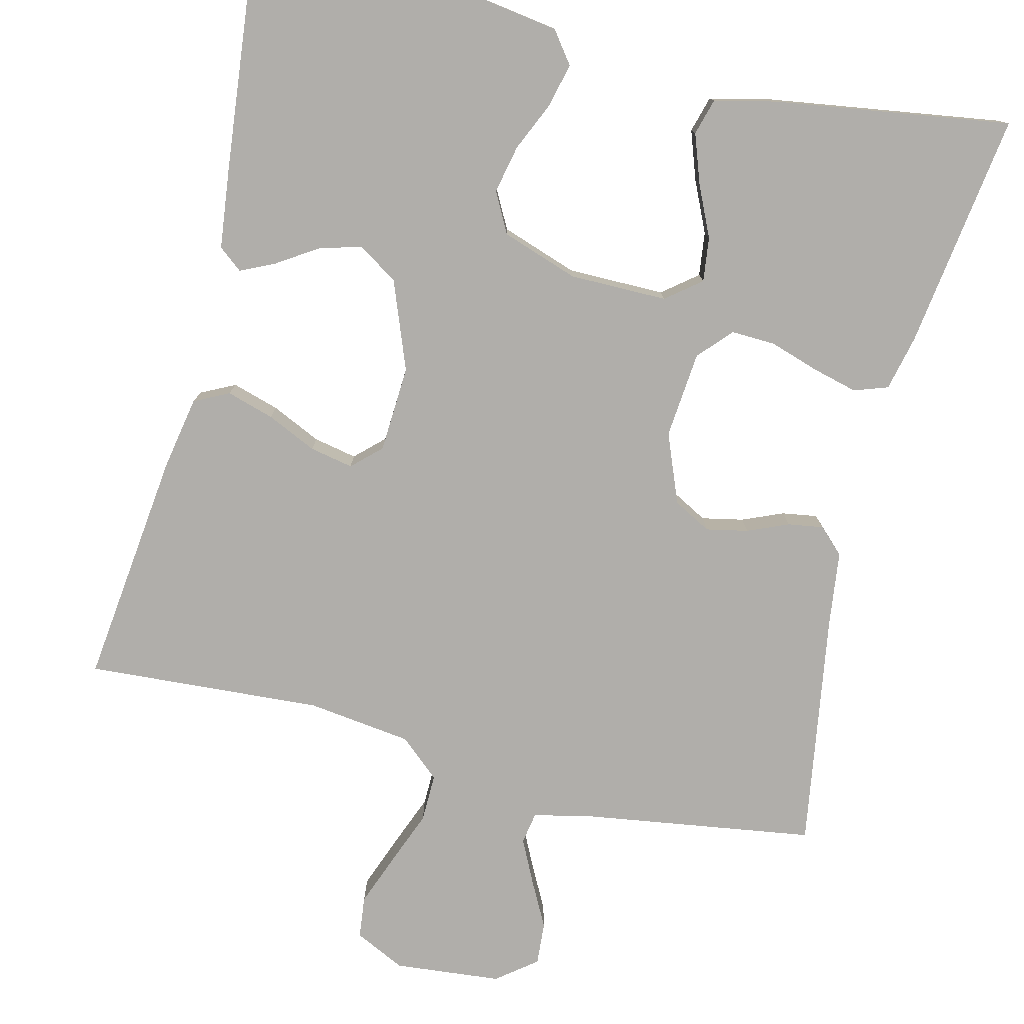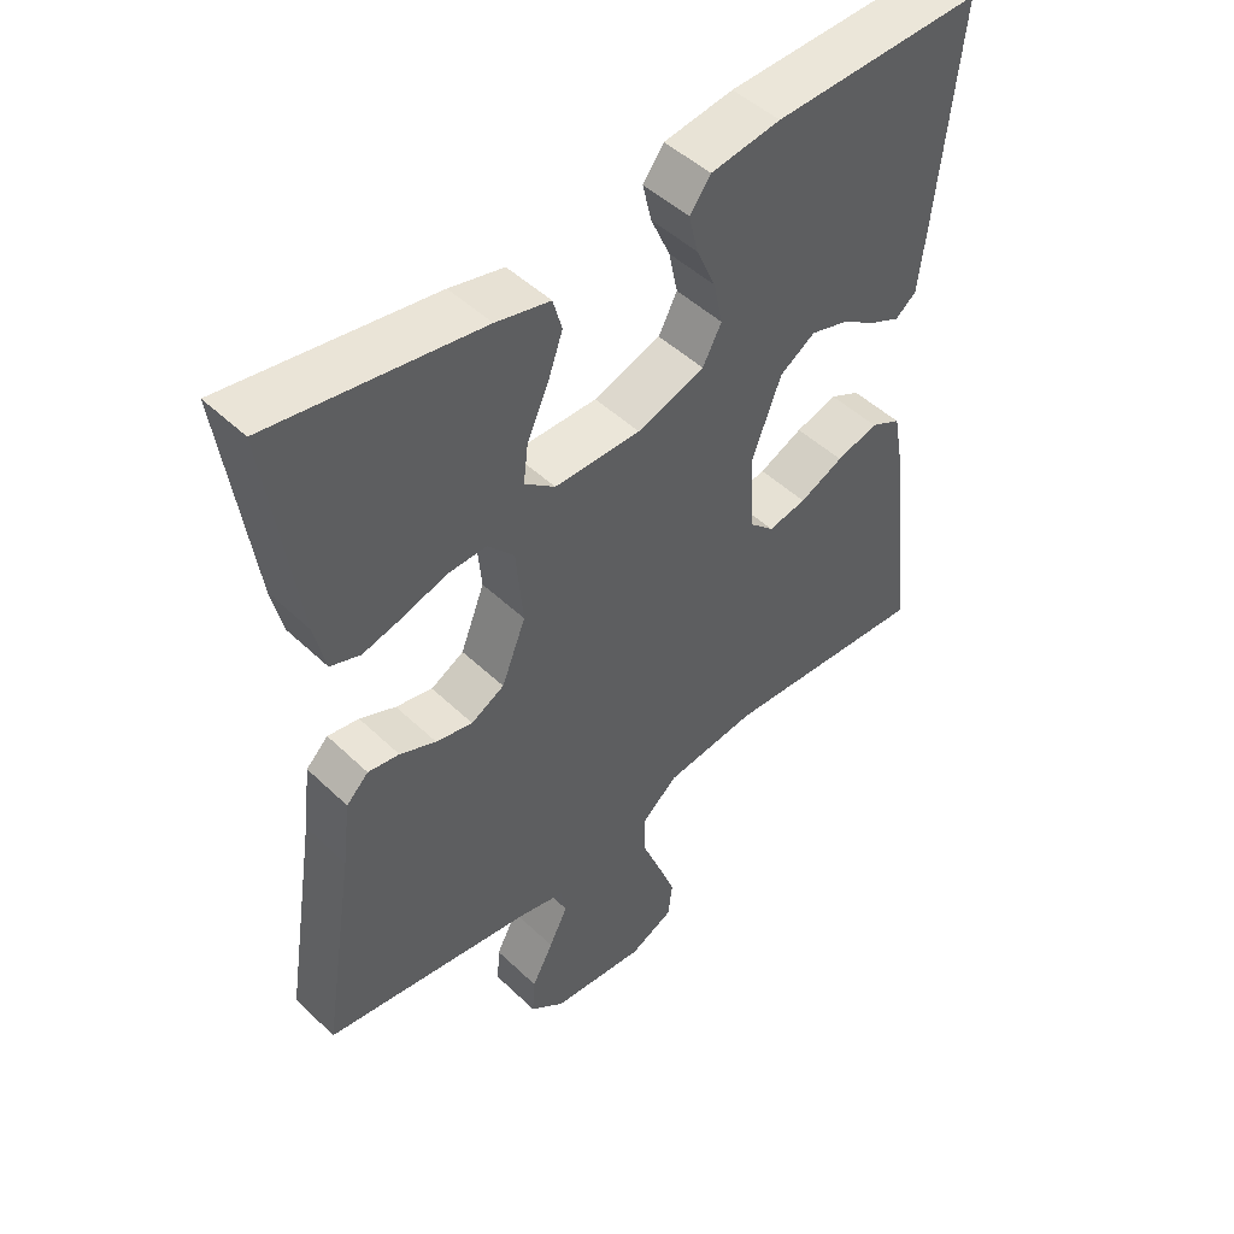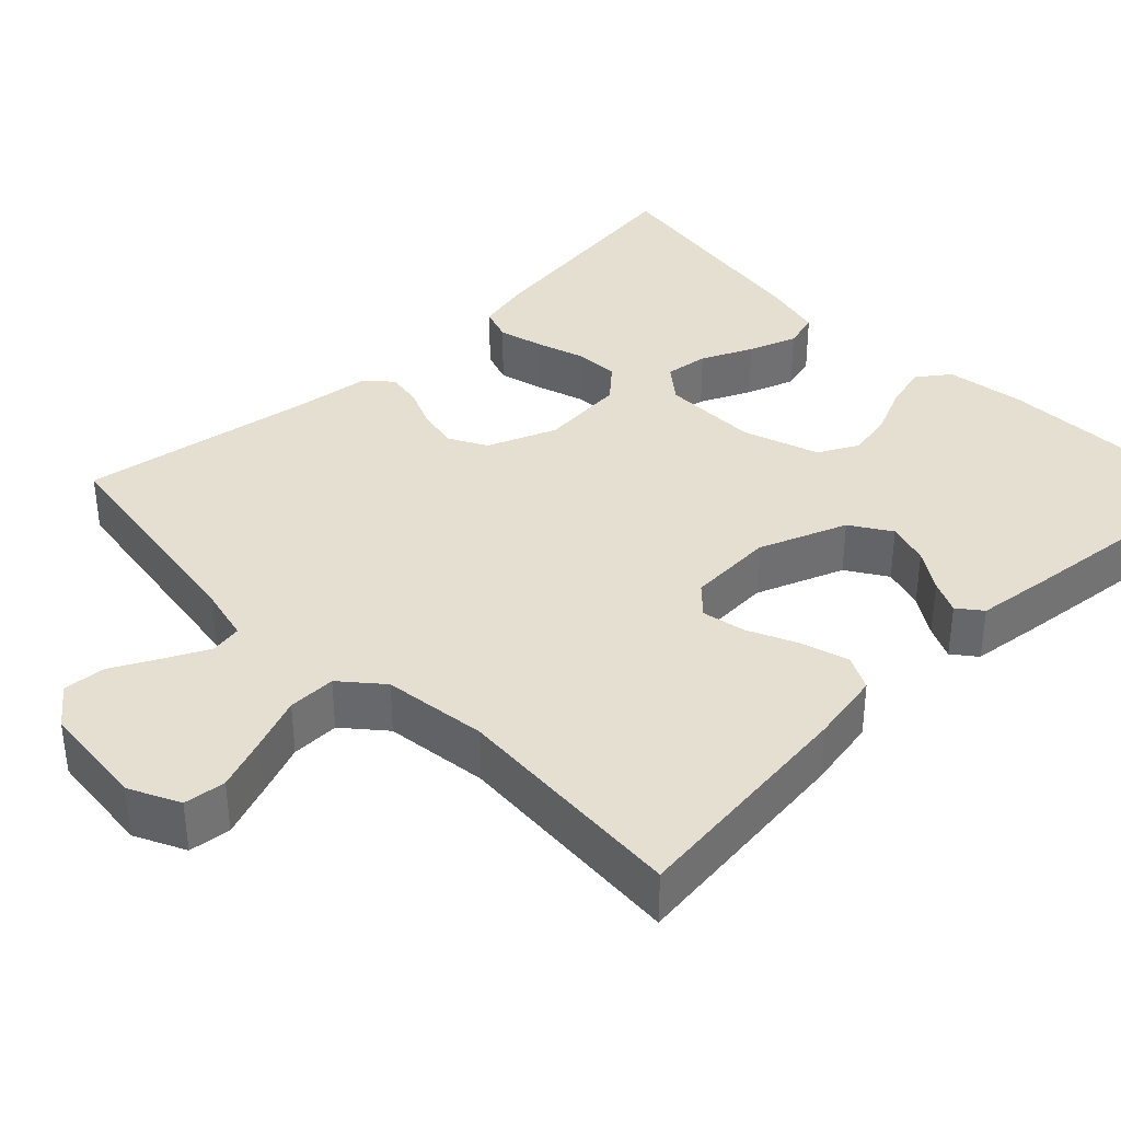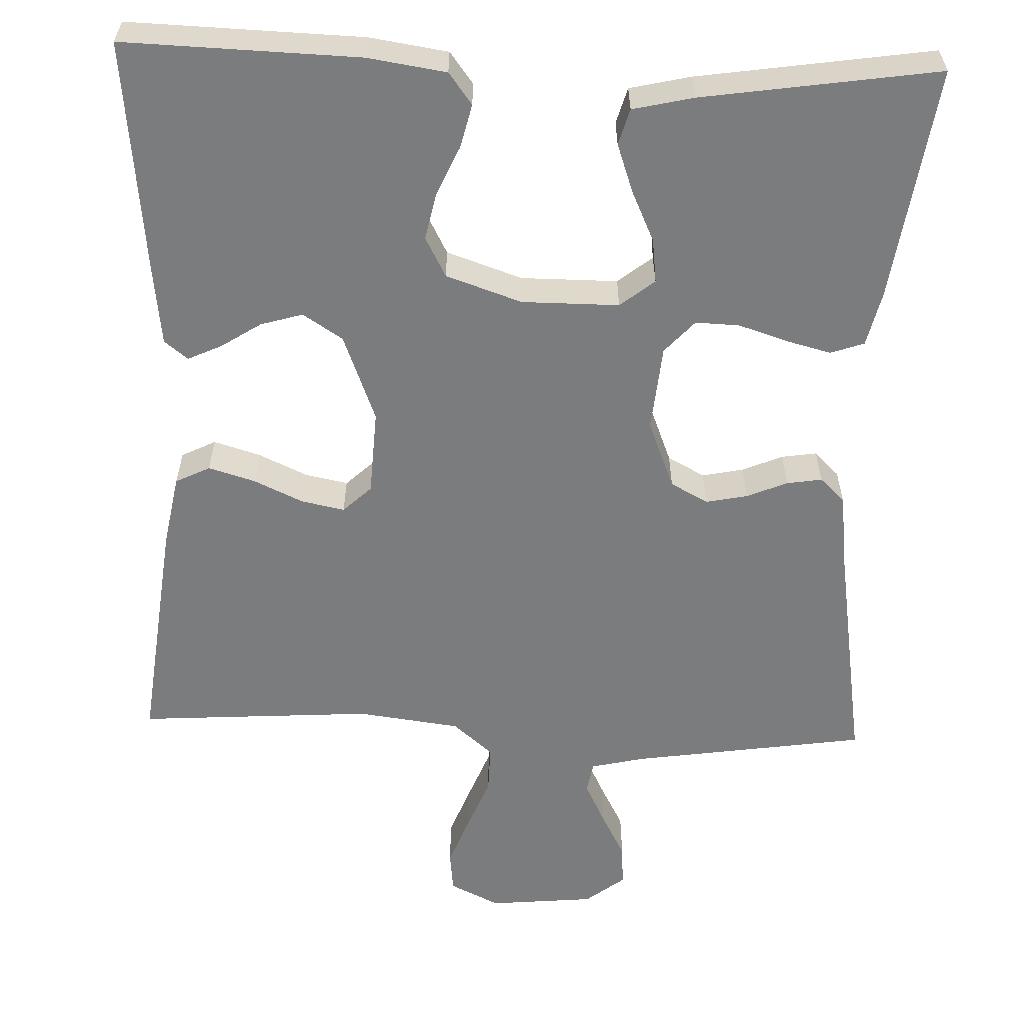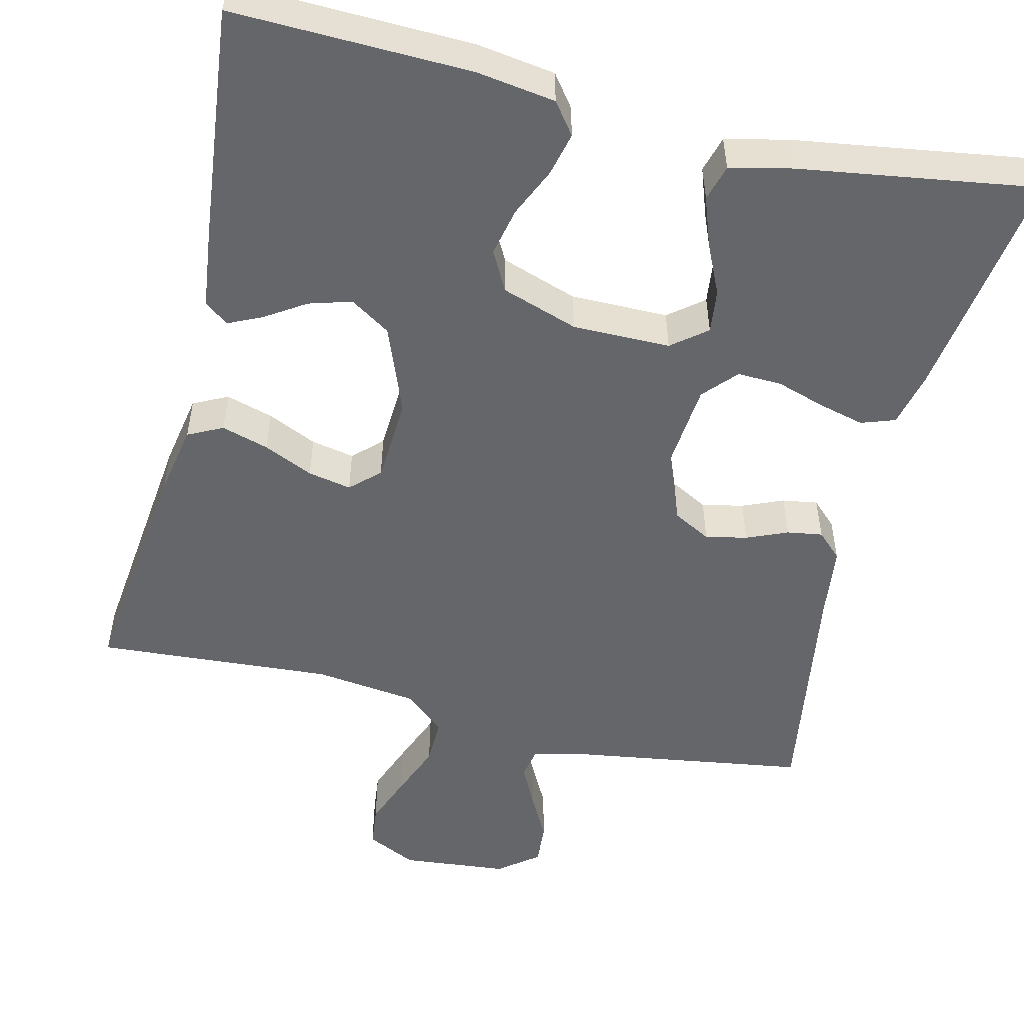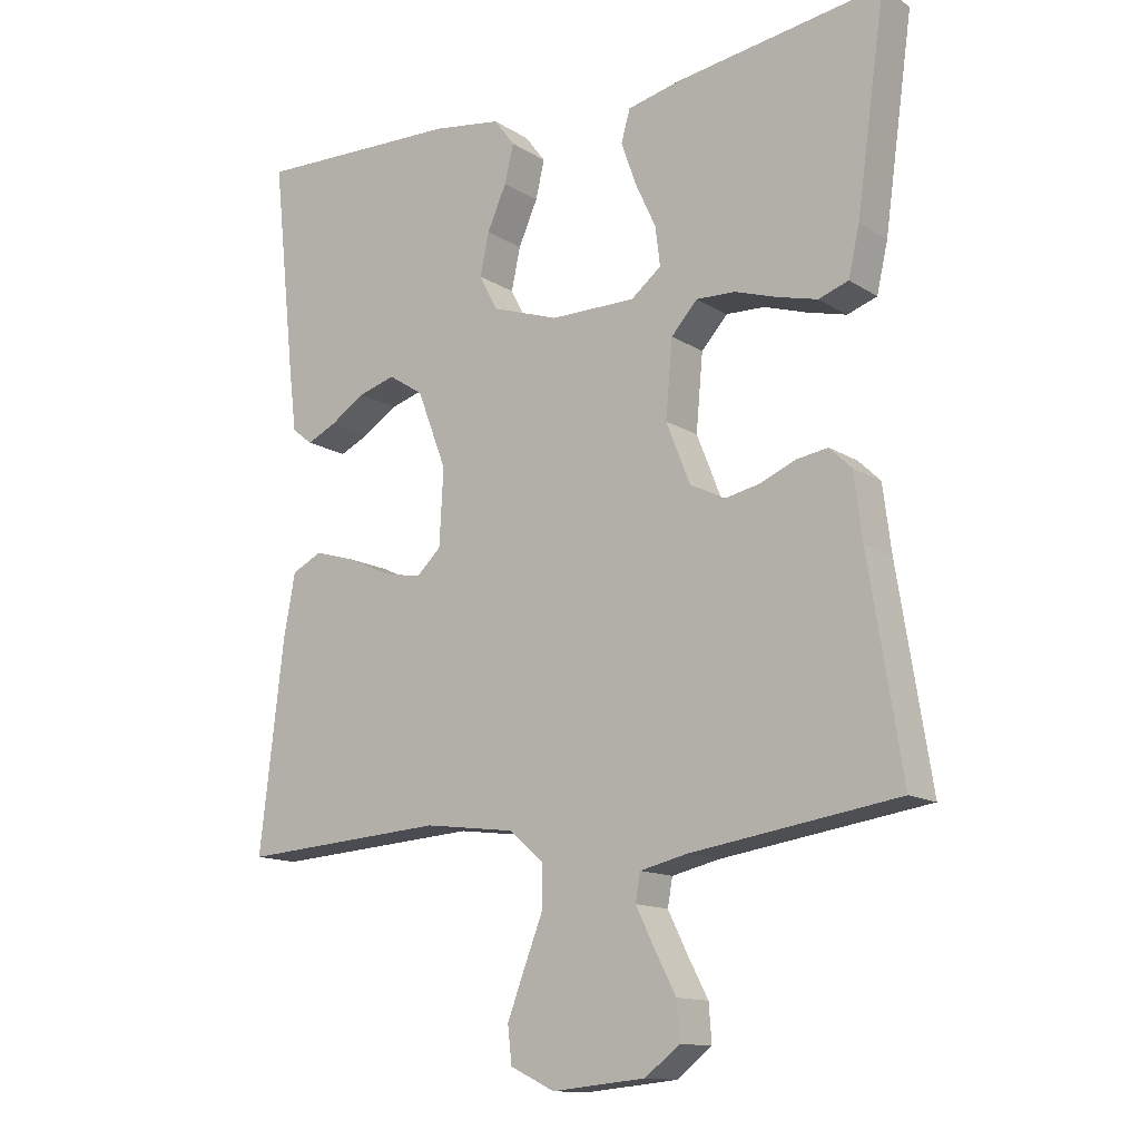
<metadata>
{"format":"obj","ext":"obj","renderer":"f3d","projection":"perspective","resolution":1024,"background":"white","views":[{"elev":-77.8,"azim":-13.8,"up":"+Y"},{"elev":48.2,"azim":136.7,"up":"+Z"},{"elev":36.8,"azim":-134.1,"up":"+Y"},{"elev":-58.7,"azim":-2.1,"up":"+Y"},{"elev":-51.8,"azim":-13.5,"up":"+Y"},{"elev":-13.4,"azim":36.1,"up":"+Z"}]}
</metadata>
<code>
v 0.5 0.07 0.5
v 0.458 0.07 0.2
v 0.442 0.07 0.13
v 0.399 0.07 0.115
v 0.341 0.07 0.13
v 0.279 0.07 0.15
v 0.223 0.07 0.152
v 0.185 0.07 0.11
v 0.175 0.07 0
v 0.21 0.07 -0.088
v 0.258 0.07 -0.114
v 0.311 0.07 -0.103
v 0.363 0.07 -0.081
v 0.408 0.07 -0.074
v 0.44 0.07 -0.105
v 0.452 0.07 -0.2
v 0.5 0.07 -0.5
v 0.2 0.07 -0.545
v 0.131 0.07 -0.561
v 0.124 0.07 -0.601
v 0.151 0.07 -0.656
v 0.182 0.07 -0.715
v 0.186 0.07 -0.769
v 0.136 0.07 -0.808
v 0 0.07 -0.821
v -0.064 0.07 -0.79
v -0.07 0.07 -0.737
v -0.045 0.07 -0.671
v -0.018 0.07 -0.602
v -0.017 0.07 -0.541
v -0.068 0.07 -0.497
v -0.2 0.07 -0.48
v -0.5 0.07 -0.5
v -0.465 0.07 -0.2
v -0.448 0.07 -0.108
v -0.404 0.07 -0.086
v -0.344 0.07 -0.104
v -0.281 0.07 -0.133
v -0.226 0.07 -0.144
v -0.19 0.07 -0.11
v -0.184 0.07 0
v -0.227 0.07 0.112
v -0.278 0.07 0.145
v -0.332 0.07 0.129
v -0.383 0.07 0.096
v -0.426 0.07 0.076
v -0.456 0.07 0.1
v -0.468 0.07 0.2
v -0.5 0.07 0.5
v -0.2 0.07 0.491
v -0.1 0.07 0.476
v -0.07 0.07 0.436
v -0.083 0.07 0.381
v -0.111 0.07 0.318
v -0.124 0.07 0.257
v -0.097 0.07 0.206
v 0 0.07 0.173
v 0.124 0.07 0.173
v 0.168 0.07 0.208
v 0.161 0.07 0.264
v 0.131 0.07 0.329
v 0.109 0.07 0.391
v 0.122 0.07 0.437
v 0.2 0.07 0.455
v 0.5 0 0.5
v 0.458 0 0.2
v 0.442 0 0.13
v 0.399 0 0.115
v 0.341 0 0.13
v 0.279 0 0.15
v 0.223 0 0.152
v 0.185 0 0.11
v 0.175 0 0
v 0.21 0 -0.088
v 0.258 0 -0.114
v 0.311 0 -0.103
v 0.363 0 -0.081
v 0.408 0 -0.074
v 0.44 0 -0.105
v 0.452 0 -0.2
v 0.5 0 -0.5
v 0.2 0 -0.545
v 0.131 0 -0.561
v 0.124 0 -0.601
v 0.151 0 -0.656
v 0.182 0 -0.715
v 0.186 0 -0.769
v 0.136 0 -0.808
v 0 0 -0.821
v -0.064 0 -0.79
v -0.07 0 -0.737
v -0.045 0 -0.671
v -0.018 0 -0.602
v -0.017 0 -0.541
v -0.068 0 -0.497
v -0.2 0 -0.48
v -0.5 0 -0.5
v -0.465 0 -0.2
v -0.448 0 -0.108
v -0.404 0 -0.086
v -0.344 0 -0.104
v -0.281 0 -0.133
v -0.226 0 -0.144
v -0.19 0 -0.11
v -0.184 0 0
v -0.227 0 0.112
v -0.278 0 0.145
v -0.332 0 0.129
v -0.383 0 0.096
v -0.426 0 0.076
v -0.456 0 0.1
v -0.468 0 0.2
v -0.5 0 0.5
v -0.2 0 0.491
v -0.1 0 0.476
v -0.07 0 0.436
v -0.083 0 0.381
v -0.111 0 0.318
v -0.124 0 0.257
v -0.097 0 0.206
v 0 0 0.173
v 0.124 0 0.173
v 0.168 0 0.208
v 0.161 0 0.264
v 0.131 0 0.329
v 0.109 0 0.391
v 0.122 0 0.437
v 0.2 0 0.455
f 60 61 62 63
f 60 63 64 1
f 51 52 53 54
f 51 54 55
f 50 51 55
f 49 50 55
f 48 49 55 56
f 44 45 46 47
f 43 44 47 48
f 35 36 37 38
f 35 38 39
f 32 33 34 35
f 31 32 35 39
f 30 31 39 40
f 26 27 28 29
f 24 25 26 29
f 24 29 30
f 21 22 23 24
f 20 21 24 30
f 19 20 30 40
f 16 17 18
f 12 13 14 15
f 11 12 15 16
f 3 4 5 6
f 1 2 3 6
f 59 60 1 6
f 58 59 6 7
f 57 58 7 8
f 43 48 56 57
f 42 43 57 8
f 41 42 8 9
f 40 41 9 10
f 19 40 10 11
f 11 16 18 19
f 127 126 125 124
f 65 128 127 124
f 118 117 116 115
f 119 118 115
f 119 115 114
f 119 114 113
f 120 119 113 112
f 111 110 109 108
f 112 111 108 107
f 102 101 100 99
f 103 102 99
f 99 98 97 96
f 103 99 96 95
f 104 103 95 94
f 93 92 91 90
f 93 90 89 88
f 94 93 88
f 88 87 86 85
f 94 88 85 84
f 104 94 84 83
f 82 81 80
f 79 78 77 76
f 80 79 76 75
f 70 69 68 67
f 70 67 66 65
f 70 65 124 123
f 71 70 123 122
f 72 71 122 121
f 121 120 112 107
f 72 121 107 106
f 73 72 106 105
f 74 73 105 104
f 75 74 104 83
f 83 82 80 75
f 1 65 66 2
f 2 66 67 3
f 3 67 68 4
f 4 68 69 5
f 5 69 70 6
f 6 70 71 7
f 7 71 72 8
f 8 72 73 9
f 9 73 74 10
f 10 74 75 11
f 11 75 76 12
f 12 76 77 13
f 13 77 78 14
f 14 78 79 15
f 15 79 80 16
f 16 80 81 17
f 17 81 82 18
f 18 82 83 19
f 19 83 84 20
f 20 84 85 21
f 21 85 86 22
f 22 86 87 23
f 23 87 88 24
f 24 88 89 25
f 25 89 90 26
f 26 90 91 27
f 27 91 92 28
f 28 92 93 29
f 29 93 94 30
f 30 94 95 31
f 31 95 96 32
f 32 96 97 33
f 33 97 98 34
f 34 98 99 35
f 35 99 100 36
f 36 100 101 37
f 37 101 102 38
f 38 102 103 39
f 39 103 104 40
f 40 104 105 41
f 41 105 106 42
f 42 106 107 43
f 43 107 108 44
f 44 108 109 45
f 45 109 110 46
f 46 110 111 47
f 47 111 112 48
f 48 112 113 49
f 49 113 114 50
f 50 114 115 51
f 51 115 116 52
f 52 116 117 53
f 53 117 118 54
f 54 118 119 55
f 55 119 120 56
f 56 120 121 57
f 57 121 122 58
f 58 122 123 59
f 59 123 124 60
f 60 124 125 61
f 61 125 126 62
f 62 126 127 63
f 63 127 128 64
f 64 128 65 1

</code>
